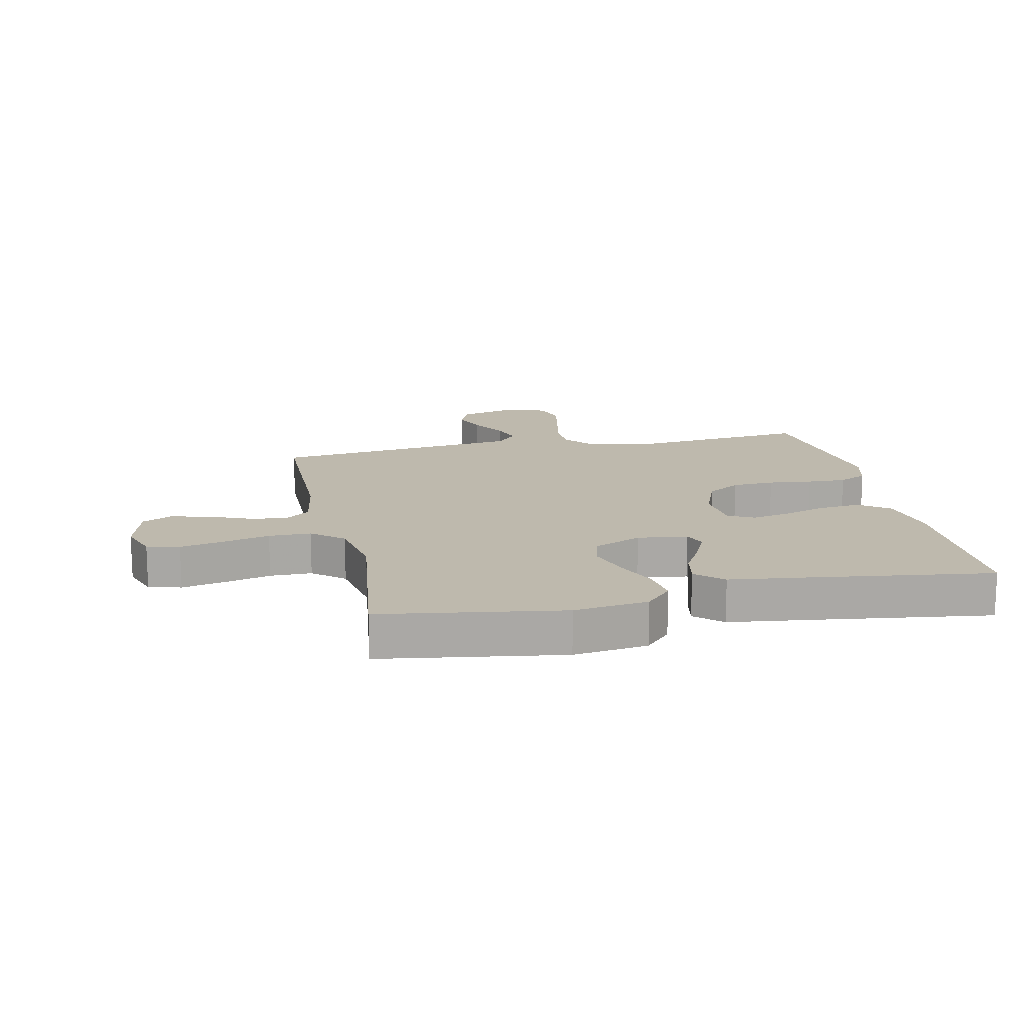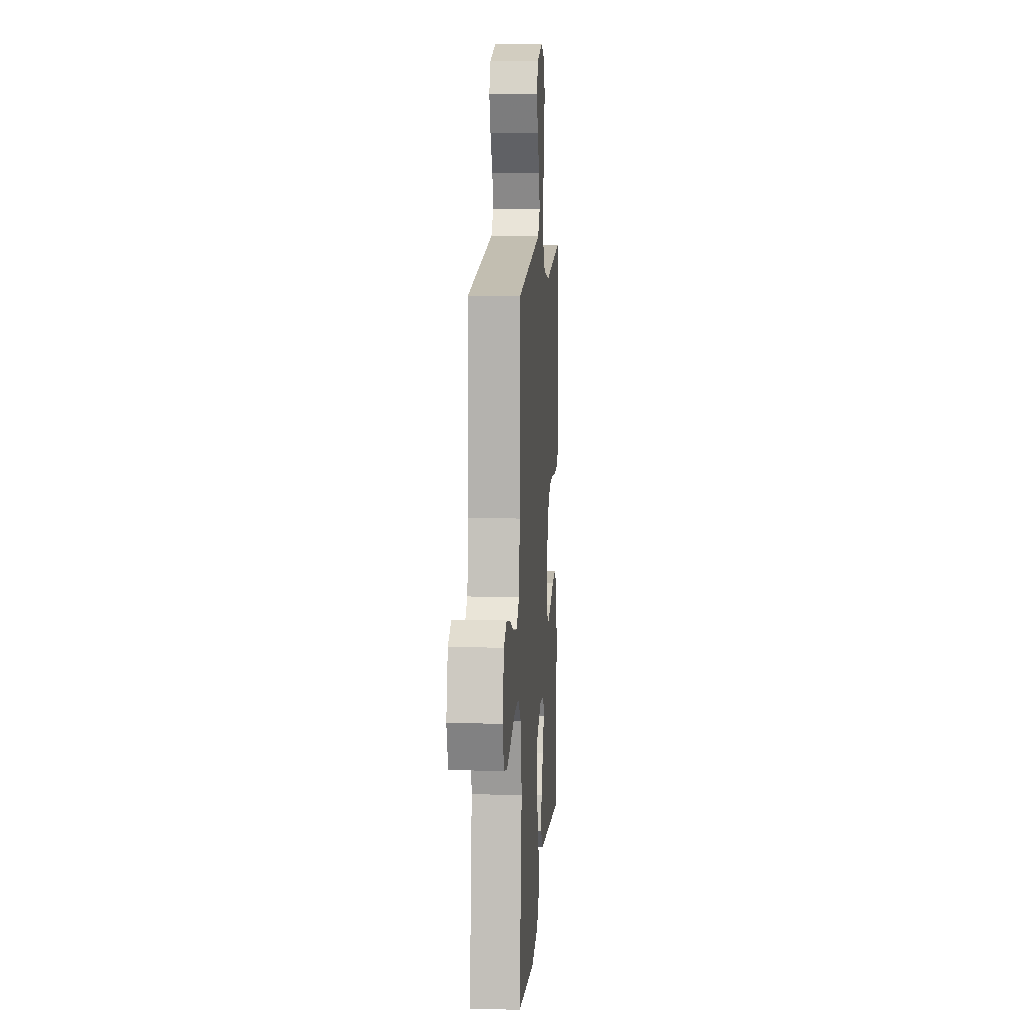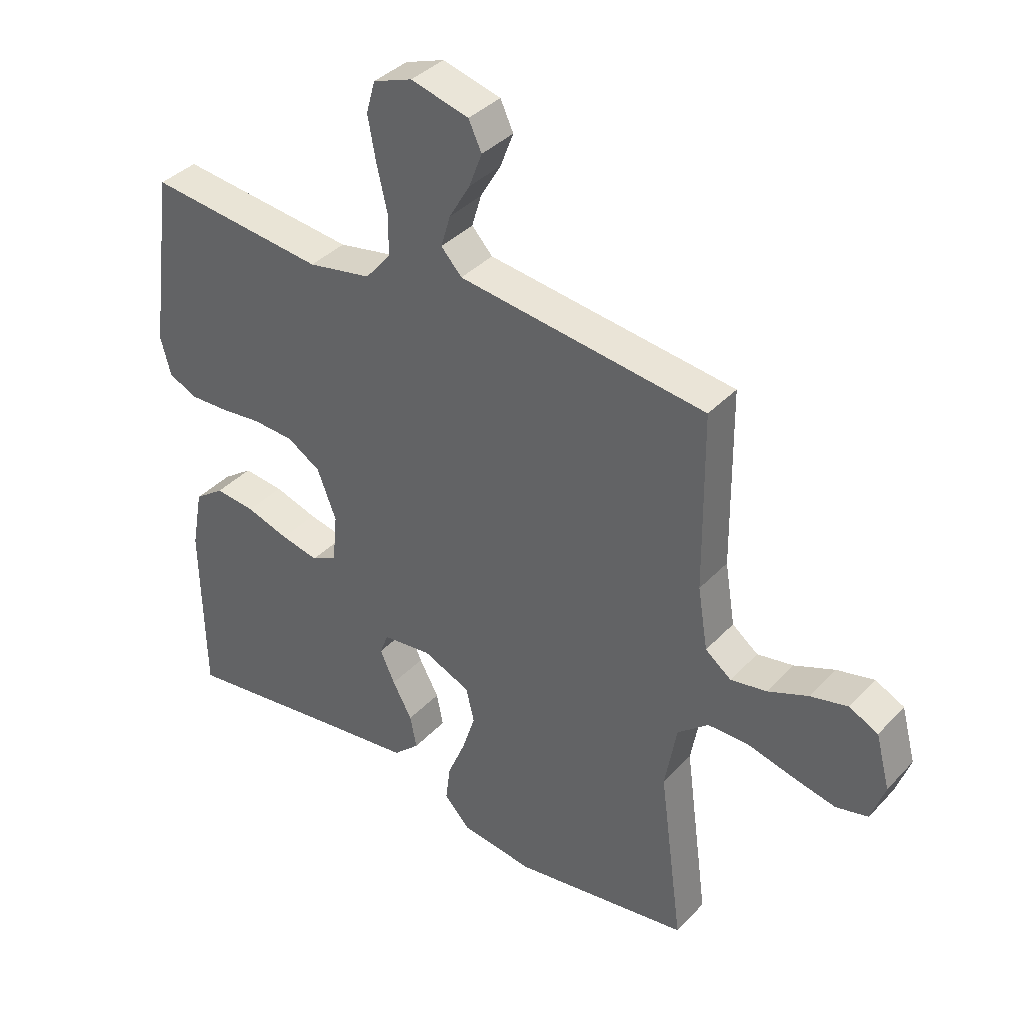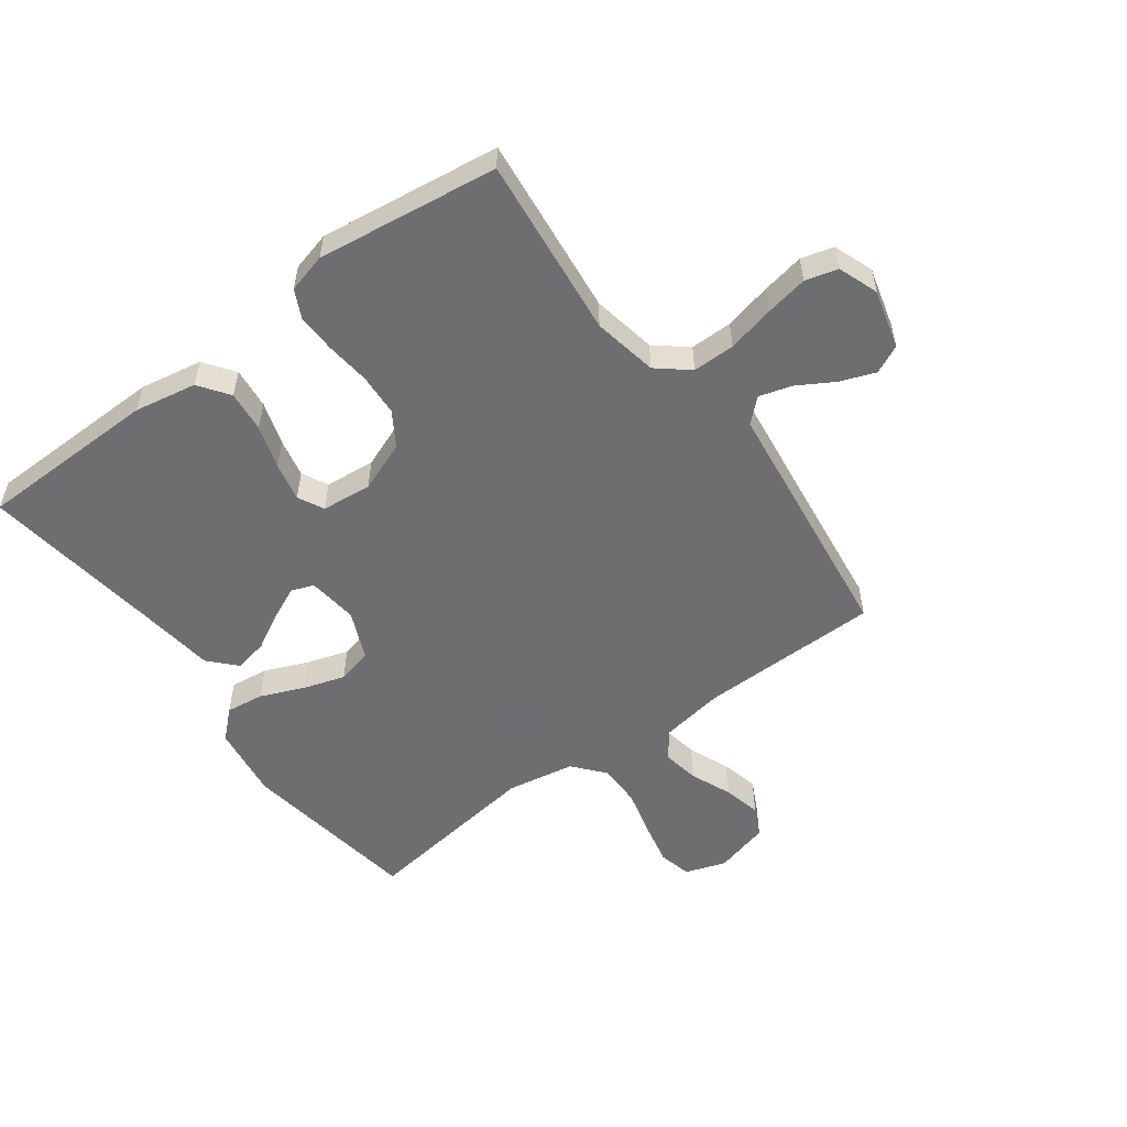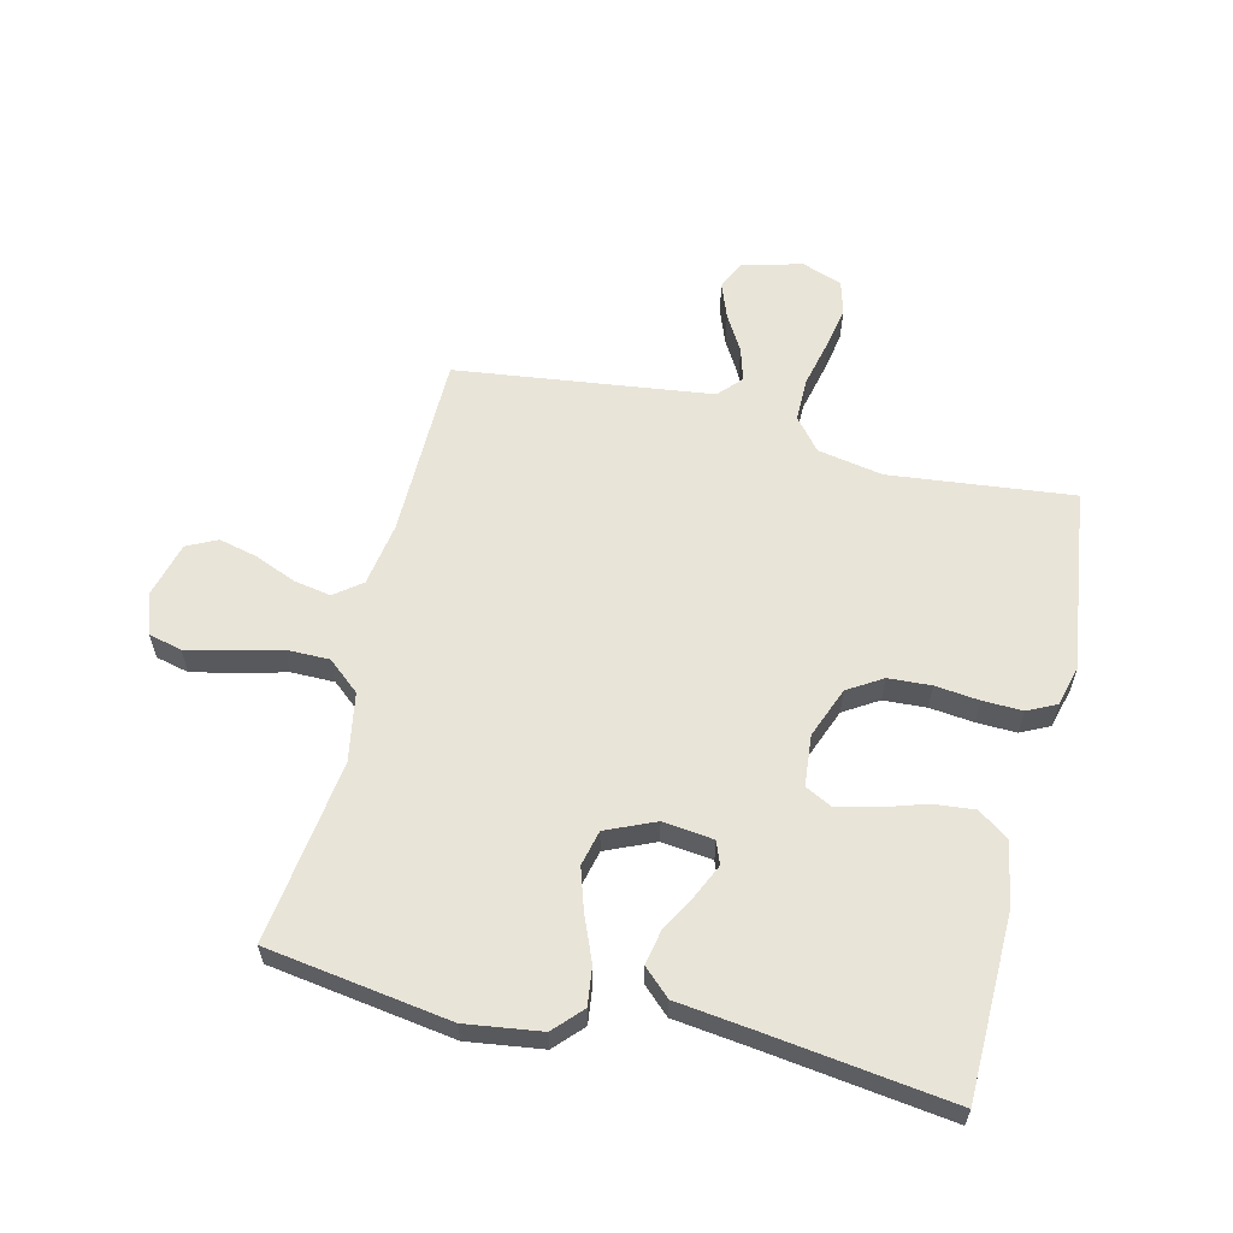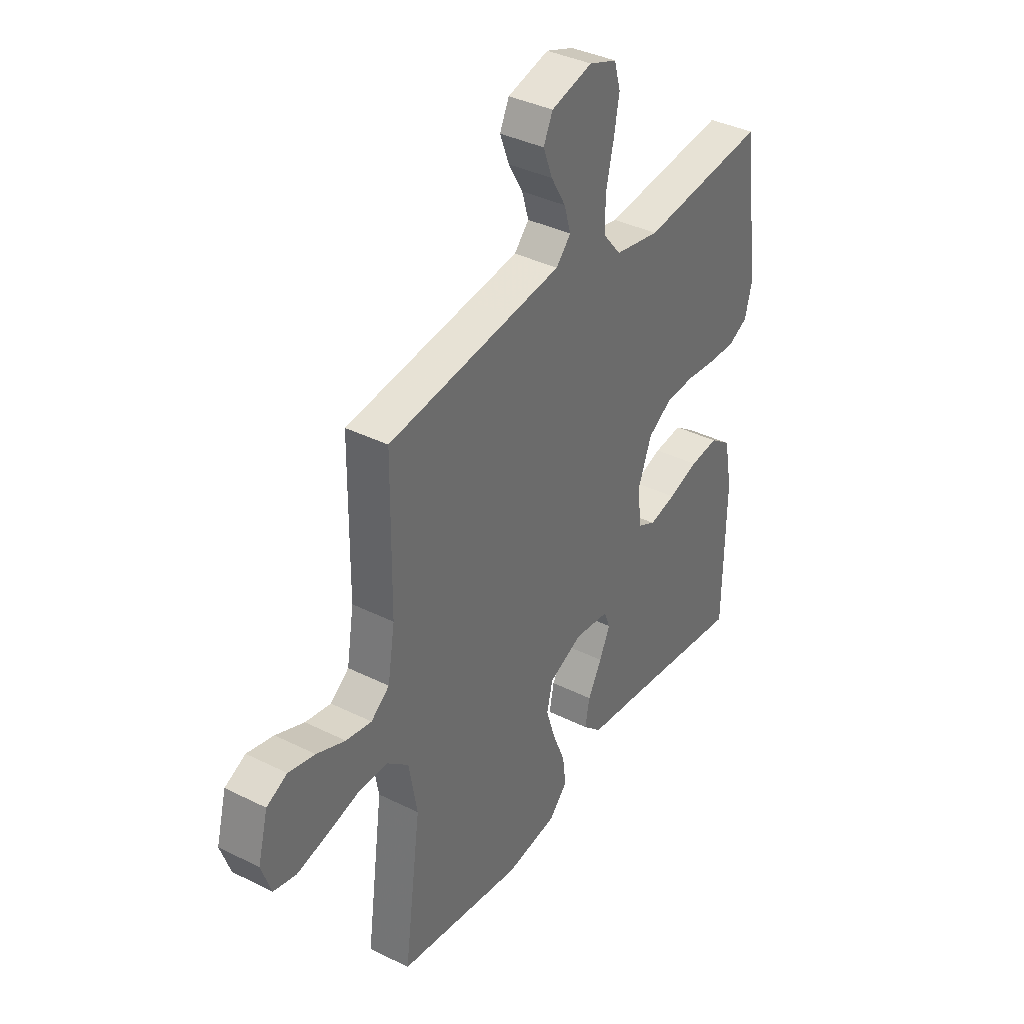
<metadata>
{"format":"obj","ext":"obj","renderer":"f3d","projection":"perspective","resolution":1024,"background":"white","views":[{"elev":15.2,"azim":167.9,"up":"+Y"},{"elev":10.0,"azim":93.9,"up":"+Z"},{"elev":37.7,"azim":37.4,"up":"+Z"},{"elev":-54.4,"azim":-53.6,"up":"+Y"},{"elev":60.3,"azim":-166.4,"up":"+Y"},{"elev":37.4,"azim":122.6,"up":"+Z"}]}
</metadata>
<code>
v -0.5 0.07 -0.5
v -0.505 0.07 -0.2
v -0.486 0.07 -0.097
v -0.436 0.07 -0.061
v -0.368 0.07 -0.068
v -0.296 0.07 -0.091
v -0.232 0.07 -0.105
v -0.189 0.07 -0.083
v -0.181 0.07 0
v -0.213 0.07 0.083
v -0.269 0.07 0.118
v -0.339 0.07 0.122
v -0.411 0.07 0.114
v -0.476 0.07 0.112
v -0.523 0.07 0.135
v -0.54 0.07 0.2
v -0.5 0.07 0.5
v -0.2 0.07 0.467
v -0.093 0.07 0.487
v -0.05 0.07 0.539
v -0.05 0.07 0.609
v -0.068 0.07 0.687
v -0.081 0.07 0.758
v -0.066 0.07 0.812
v 0 0.07 0.836
v 0.098 0.07 0.81
v 0.12 0.07 0.763
v 0.098 0.07 0.705
v 0.063 0.07 0.645
v 0.047 0.07 0.591
v 0.082 0.07 0.553
v 0.2 0.07 0.538
v 0.5 0.07 0.5
v 0.503 0.07 0.2
v 0.52 0.07 0.095
v 0.564 0.07 0.061
v 0.625 0.07 0.072
v 0.693 0.07 0.1
v 0.756 0.07 0.115
v 0.805 0.07 0.091
v 0.829 0.07 0
v 0.806 0.07 -0.067
v 0.752 0.07 -0.08
v 0.68 0.07 -0.064
v 0.602 0.07 -0.044
v 0.532 0.07 -0.044
v 0.48 0.07 -0.088
v 0.46 0.07 -0.2
v 0.5 0.07 -0.5
v 0.2 0.07 -0.545
v 0.077 0.07 -0.528
v 0.034 0.07 -0.482
v 0.042 0.07 -0.419
v 0.072 0.07 -0.347
v 0.094 0.07 -0.278
v 0.08 0.07 -0.22
v 0 0.07 -0.185
v -0.083 0.07 -0.195
v -0.097 0.07 -0.232
v -0.072 0.07 -0.287
v -0.039 0.07 -0.347
v -0.028 0.07 -0.403
v -0.072 0.07 -0.444
v -0.2 0.07 -0.46
v -0.5 0 -0.5
v -0.505 0 -0.2
v -0.486 0 -0.097
v -0.436 0 -0.061
v -0.368 0 -0.068
v -0.296 0 -0.091
v -0.232 0 -0.105
v -0.189 0 -0.083
v -0.181 0 0
v -0.213 0 0.083
v -0.269 0 0.118
v -0.339 0 0.122
v -0.411 0 0.114
v -0.476 0 0.112
v -0.523 0 0.135
v -0.54 0 0.2
v -0.5 0 0.5
v -0.2 0 0.467
v -0.093 0 0.487
v -0.05 0 0.539
v -0.05 0 0.609
v -0.068 0 0.687
v -0.081 0 0.758
v -0.066 0 0.812
v 0 0 0.836
v 0.098 0 0.81
v 0.12 0 0.763
v 0.098 0 0.705
v 0.063 0 0.645
v 0.047 0 0.591
v 0.082 0 0.553
v 0.2 0 0.538
v 0.5 0 0.5
v 0.503 0 0.2
v 0.52 0 0.095
v 0.564 0 0.061
v 0.625 0 0.072
v 0.693 0 0.1
v 0.756 0 0.115
v 0.805 0 0.091
v 0.829 0 0
v 0.806 0 -0.067
v 0.752 0 -0.08
v 0.68 0 -0.064
v 0.602 0 -0.044
v 0.532 0 -0.044
v 0.48 0 -0.088
v 0.46 0 -0.2
v 0.5 0 -0.5
v 0.2 0 -0.545
v 0.077 0 -0.528
v 0.034 0 -0.482
v 0.042 0 -0.419
v 0.072 0 -0.347
v 0.094 0 -0.278
v 0.08 0 -0.22
v 0 0 -0.185
v -0.083 0 -0.195
v -0.097 0 -0.232
v -0.072 0 -0.287
v -0.039 0 -0.347
v -0.028 0 -0.403
v -0.072 0 -0.444
v -0.2 0 -0.46
f 62 63 64
f 61 62 64
f 60 61 64
f 4 5 6
f 3 4 6
f 2 3 6
f 1 2 6
f 64 1 6
f 60 64 6
f 59 60 6
f 58 59 6 7
f 57 58 7 8
f 56 57 8 9
f 52 53 54
f 51 52 54
f 50 51 54
f 49 50 54
f 48 49 54
f 47 48 54 55
f 46 47 55 56
f 43 44 45
f 42 43 45
f 41 42 45
f 40 41 45
f 39 40 45
f 38 39 45
f 37 38 45
f 36 37 45 46
f 56 9 10
f 46 56 10
f 36 46 10
f 35 36 10
f 32 33 34
f 35 10 11
f 34 35 11
f 32 34 11
f 31 32 11
f 27 28 29
f 26 27 29
f 25 26 29
f 24 25 29
f 23 24 29
f 22 23 29
f 21 22 29
f 20 21 29 30
f 31 11 12
f 30 31 12
f 20 30 12
f 19 20 12
f 16 17 18
f 16 18 19
f 15 16 19
f 14 15 19
f 13 14 19
f 12 13 19
f 128 127 126
f 128 126 125
f 128 125 124
f 70 69 68
f 70 68 67
f 70 67 66
f 70 66 65
f 70 65 128
f 70 128 124
f 70 124 123
f 71 70 123 122
f 72 71 122 121
f 73 72 121 120
f 118 117 116
f 118 116 115
f 118 115 114
f 118 114 113
f 118 113 112
f 119 118 112 111
f 120 119 111 110
f 109 108 107
f 109 107 106
f 109 106 105
f 109 105 104
f 109 104 103
f 109 103 102
f 109 102 101
f 110 109 101 100
f 74 73 120
f 74 120 110
f 74 110 100
f 74 100 99
f 98 97 96
f 75 74 99
f 75 99 98
f 75 98 96
f 75 96 95
f 93 92 91
f 93 91 90
f 93 90 89
f 93 89 88
f 93 88 87
f 93 87 86
f 93 86 85
f 94 93 85 84
f 76 75 95
f 76 95 94
f 76 94 84
f 76 84 83
f 82 81 80
f 83 82 80
f 83 80 79
f 83 79 78
f 83 78 77
f 83 77 76
f 1 65 66 2
f 2 66 67 3
f 3 67 68 4
f 4 68 69 5
f 5 69 70 6
f 6 70 71 7
f 7 71 72 8
f 8 72 73 9
f 9 73 74 10
f 10 74 75 11
f 11 75 76 12
f 12 76 77 13
f 13 77 78 14
f 14 78 79 15
f 15 79 80 16
f 16 80 81 17
f 17 81 82 18
f 18 82 83 19
f 19 83 84 20
f 20 84 85 21
f 21 85 86 22
f 22 86 87 23
f 23 87 88 24
f 24 88 89 25
f 25 89 90 26
f 26 90 91 27
f 27 91 92 28
f 28 92 93 29
f 29 93 94 30
f 30 94 95 31
f 31 95 96 32
f 32 96 97 33
f 33 97 98 34
f 34 98 99 35
f 35 99 100 36
f 36 100 101 37
f 37 101 102 38
f 38 102 103 39
f 39 103 104 40
f 40 104 105 41
f 41 105 106 42
f 42 106 107 43
f 43 107 108 44
f 44 108 109 45
f 45 109 110 46
f 46 110 111 47
f 47 111 112 48
f 48 112 113 49
f 49 113 114 50
f 50 114 115 51
f 51 115 116 52
f 52 116 117 53
f 53 117 118 54
f 54 118 119 55
f 55 119 120 56
f 56 120 121 57
f 57 121 122 58
f 58 122 123 59
f 59 123 124 60
f 60 124 125 61
f 61 125 126 62
f 62 126 127 63
f 63 127 128 64
f 64 128 65 1

</code>
